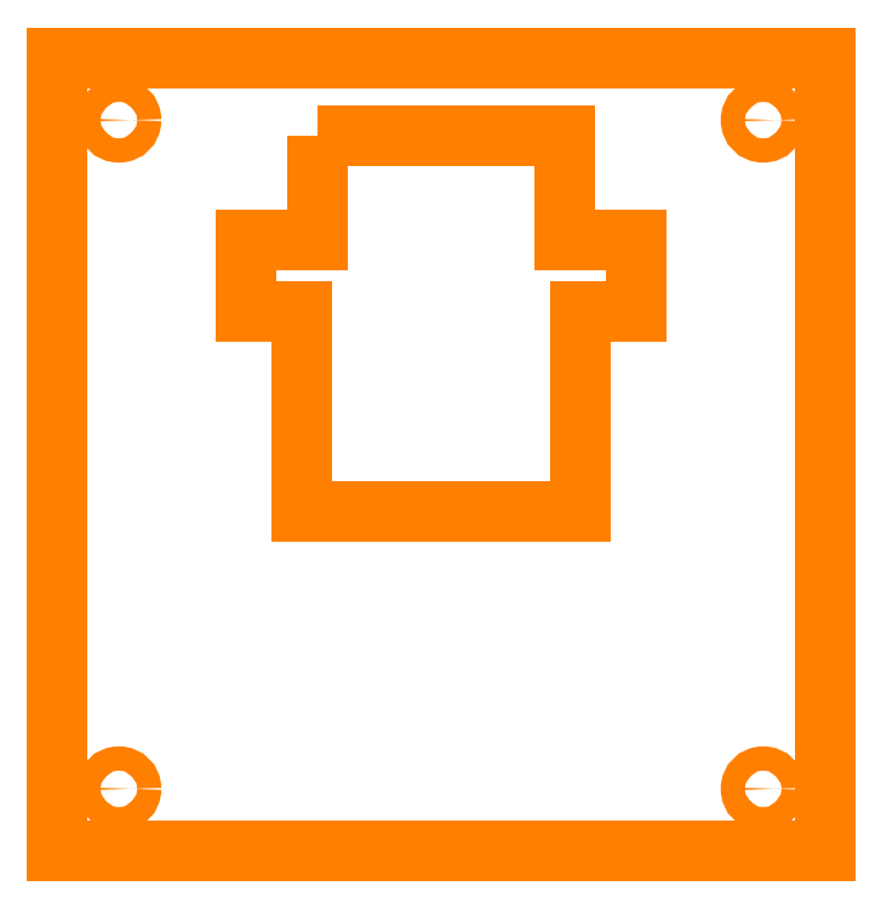
<metadata>
{"format":"dxf","ext":"dxf","renderer":"ezdxf+matplotlib","layout":"modelspace","background":"white","min_lineweight":24,"dpi":150}
</metadata>
<code>
0
SECTION
2
ENTITIES
0
LINE
8
0
10
11.35
20
44.75
30
0
11
48.65
21
44.75
31
0
0
LINE
8
0
10
49.4
20
44
30
0
11
49.4
21
16
31
0
0
LINE
8
0
10
48.65
20
15.25
30
0
11
11.35
21
15.25
31
0
0
LINE
8
0
10
10.6
20
16
30
0
11
10.6
21
44
31
0
0
CIRCLE
8
decoupes
10
7.5
20
53.35
30
0
40
1.6
0
CIRCLE
8
decoupes
10
52.5
20
53.35
30
0
40
1.6
0
CIRCLE
8
decoupes
10
52.5
20
6.65
30
0
40
1.6
0
CIRCLE
8
decoupes
10
7.5
20
6.65
30
0
40
1.6
0
CIRCLE
8
passage_outil_cut
10
7.5
20
53.35
30
0
40
0.85
0
CIRCLE
8
passage_outil_cut
10
52.5
20
53.35
30
0
40
0.85
0
CIRCLE
8
passage_outil_cut
10
52.5
20
6.65
30
0
40
0.85
0
CIRCLE
8
passage_outil_cut
10
7.5
20
6.65
30
0
40
0.85
0
ARC
8
0
10
11.35
20
44
30
0
40
0.75
50
90
51
180
0
ARC
8
0
10
48.65
20
44
30
0
40
0.75
50
0
51
90
0
ARC
8
0
10
48.65
20
16
30
0
40
0.75
50
270
51
0
0
ARC
8
0
10
11.35
20
16
30
0
40
0.75
50
180
51
270
0
LINE
8
decoupes
10
3.9
20
56.95
30
0
11
56.1
21
56.95
31
0
0
LINE
8
decoupes
10
3.9
20
3.05
30
0
11
56.1
21
3.05
31
0
0
LINE
8
decoupes
10
3.9
20
3.05
30
0
11
3.9
21
56.95
31
0
0
LINE
8
decoupes
10
56.1
20
3.05
30
0
11
56.1
21
56.95
31
0
0
LINE
8
passage_outil_cut
10
3.15
20
2.3
30
0
11
3.15
21
57.7
31
0
0
LINE
8
passage_outil_cut
10
3.15
20
57.7
30
0
11
56.85
21
57.7
31
0
0
LINE
8
passage_outil_cut
10
56.85
20
2.3
30
0
11
56.85
21
57.7
31
0
0
LINE
8
passage_outil_cut
10
3.15
20
2.3
30
0
11
56.85
21
2.3
31
0
0
LINE
8
0
10
10.6
20
15.25
30
0
11
49.4
21
15.25
31
0
0
LINE
8
0
10
49.4
20
15.25
30
0
11
49.4
21
50.75
31
0
0
LINE
8
0
10
49.4
20
50.75
30
0
11
10.6
21
50.75
31
0
0
LINE
8
0
10
10.6
20
50.75
30
0
11
10.6
21
15.25
31
0
0
LINE
8
decoupes
10
11.08
20
14.98
30
0
11
48.91
21
14.98
31
0
0
LINE
8
decoupes
10
49.66
20
15.73
30
0
11
49.66
21
50.27
31
0
0
LINE
8
decoupes
10
48.91
20
51.02
30
0
11
39.4
21
51.02
31
0
0
LINE
8
decoupes
10
20.6
20
51.02
30
0
11
11.09
21
51.02
31
0
0
LINE
8
decoupes
10
10.33
20
50.27
30
0
11
10.33
21
15.73
31
0
0
ARC
8
decoupes
10
11.08
20
50.27
30
0
40
0.75
50
90
51
180
0
ARC
8
decoupes
10
48.91
20
50.27
30
0
40
0.75
50
0
51
90
0
ARC
8
decoupes
10
48.91
20
15.73
30
0
40
0.75
50
270
51
0
0
ARC
8
decoupes
10
11.08
20
15.73
30
0
40
0.75
50
180
51
270
0
LINE
8
decoupes
10
19.5
20
25.25
30
0
11
40.5
21
25.25
31
0
0
LINE
8
decoupes
10
19.5
20
25.25
30
0
11
19.5
21
39.25
31
0
0
LINE
8
decoupes
10
40.5
20
25.25
30
0
11
40.5
21
39.25
31
0
0
LINE
8
decoupes
10
40.5
20
39.25
30
0
11
44.4
21
39.25
31
0
0
LINE
8
decoupes
10
19.5
20
39.25
30
0
11
15.6
21
39.25
31
0
0
LINE
8
decoupes
10
44.4
20
39.25
30
0
11
44.4
21
39.25
31
0
0
LINE
8
decoupes
10
44.4
20
39.25
30
0
11
44.4
21
45.75
31
0
0
LINE
8
decoupes
10
15.6
20
39.25
30
0
11
15.6
21
45.75
31
0
0
LINE
8
decoupes
10
15.6
20
45.75
30
0
11
20.6
21
45.75
31
0
0
LINE
8
decoupes
10
39.4
20
45.75
30
0
11
44.4
21
45.75
31
0
0
LINE
8
decoupes
10
39.4
20
45.75
30
0
11
39.4
21
53.02
31
0
0
LINE
8
decoupes
10
20.6
20
45.75
30
0
11
20.6
21
53.02
31
0
0
LINE
8
decoupes
10
20.6
20
53.02
30
0
11
39.4
21
53.02
31
0
0
LWPOLYLINE
8
passage_outil_surf
90
5
70
5633
10
10.71
20
50.64
10
49.29
20
50.64
10
49.29
20
15.36
10
10.71
20
15.36
10
10.71
20
50.64
0
LWPOLYLINE
8
passage_outil_cut
90
14
70
5633
10
21.35
20
52.27
10
38.65
20
52.27
10
38.65
20
45
10
43.65
20
45
10
43.65
20
40
10
40
20
40
10
39.75
20
40
10
39.75
20
26
10
20.25
20
26
10
20.25
20
40
10
16.35
20
40
10
16.35
20
45
10
21.35
20
45
10
21.35
20
52.27
0
ENDSEC
0
EOF

</code>
